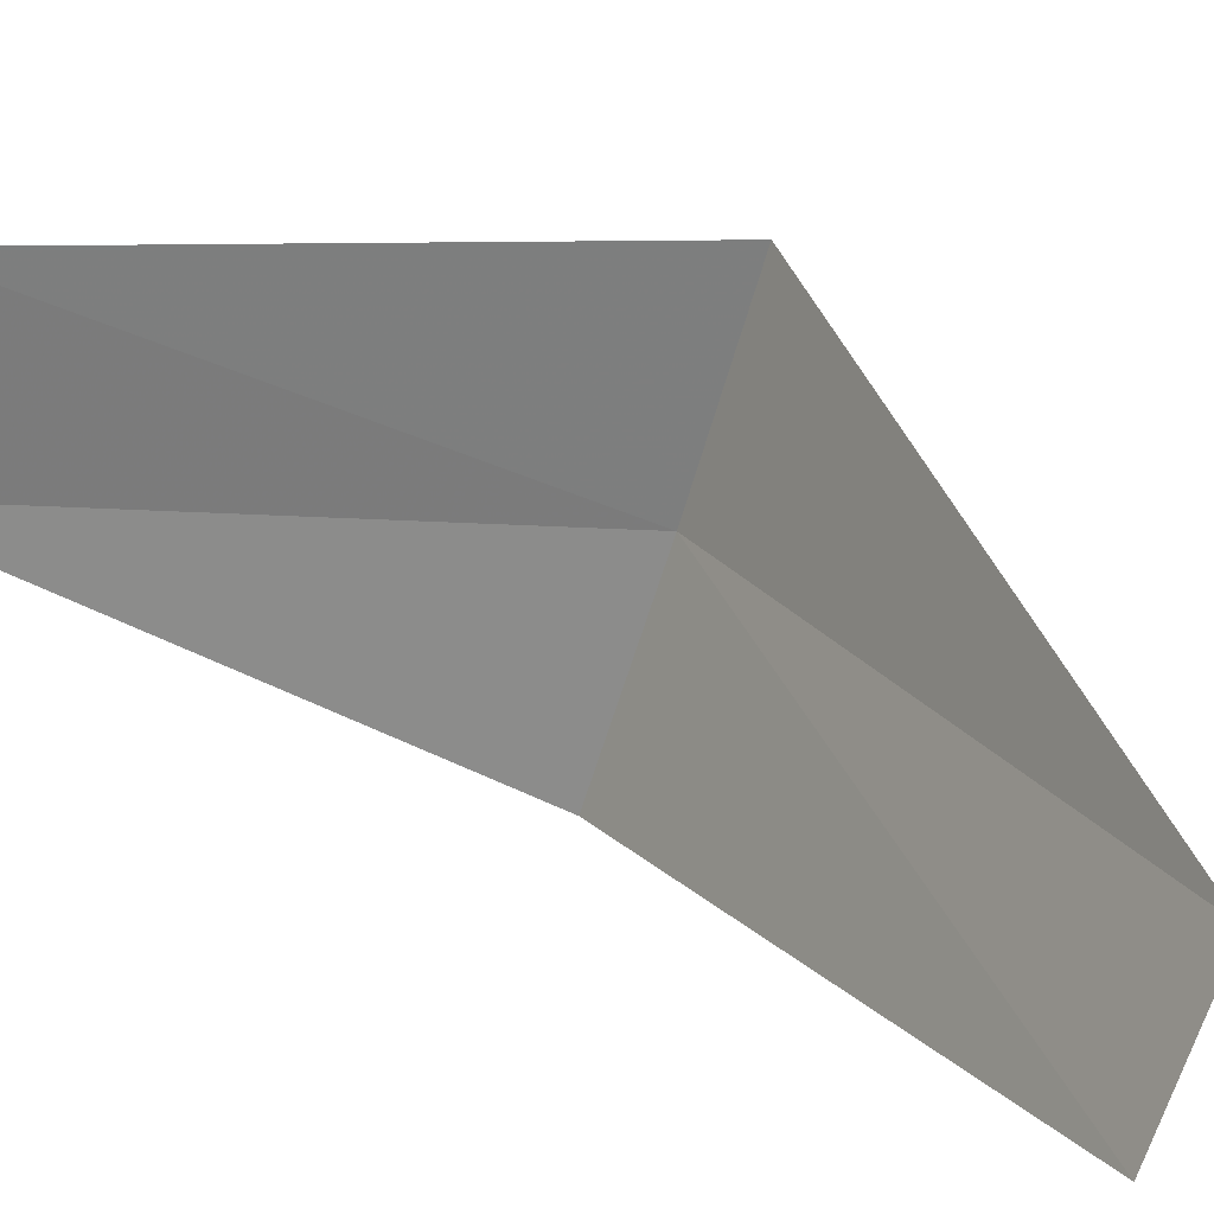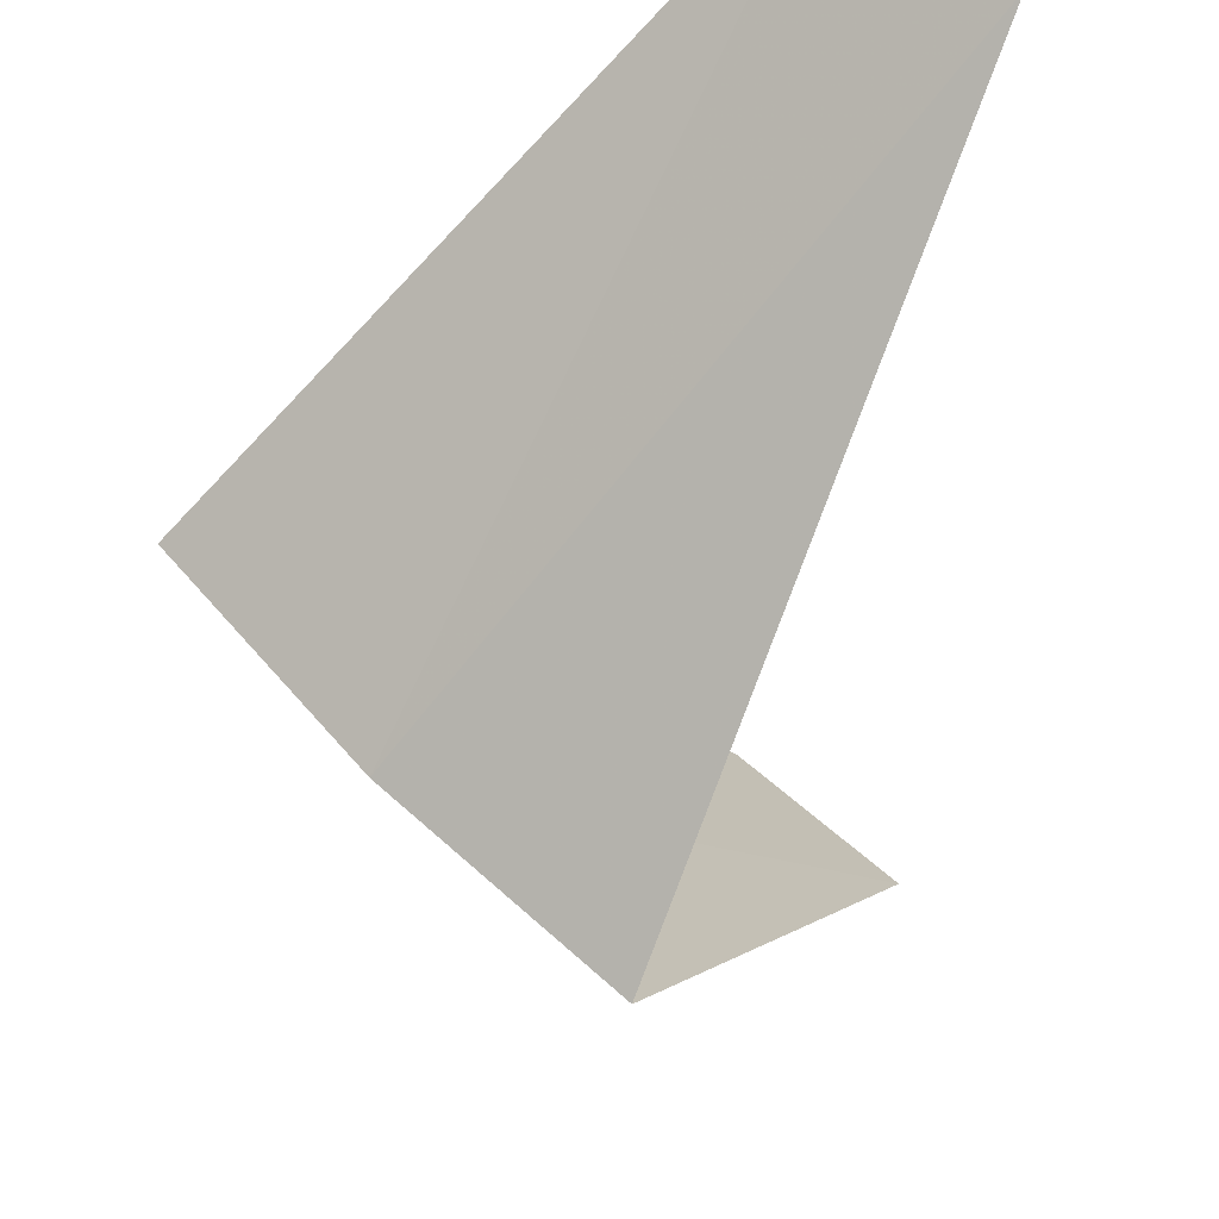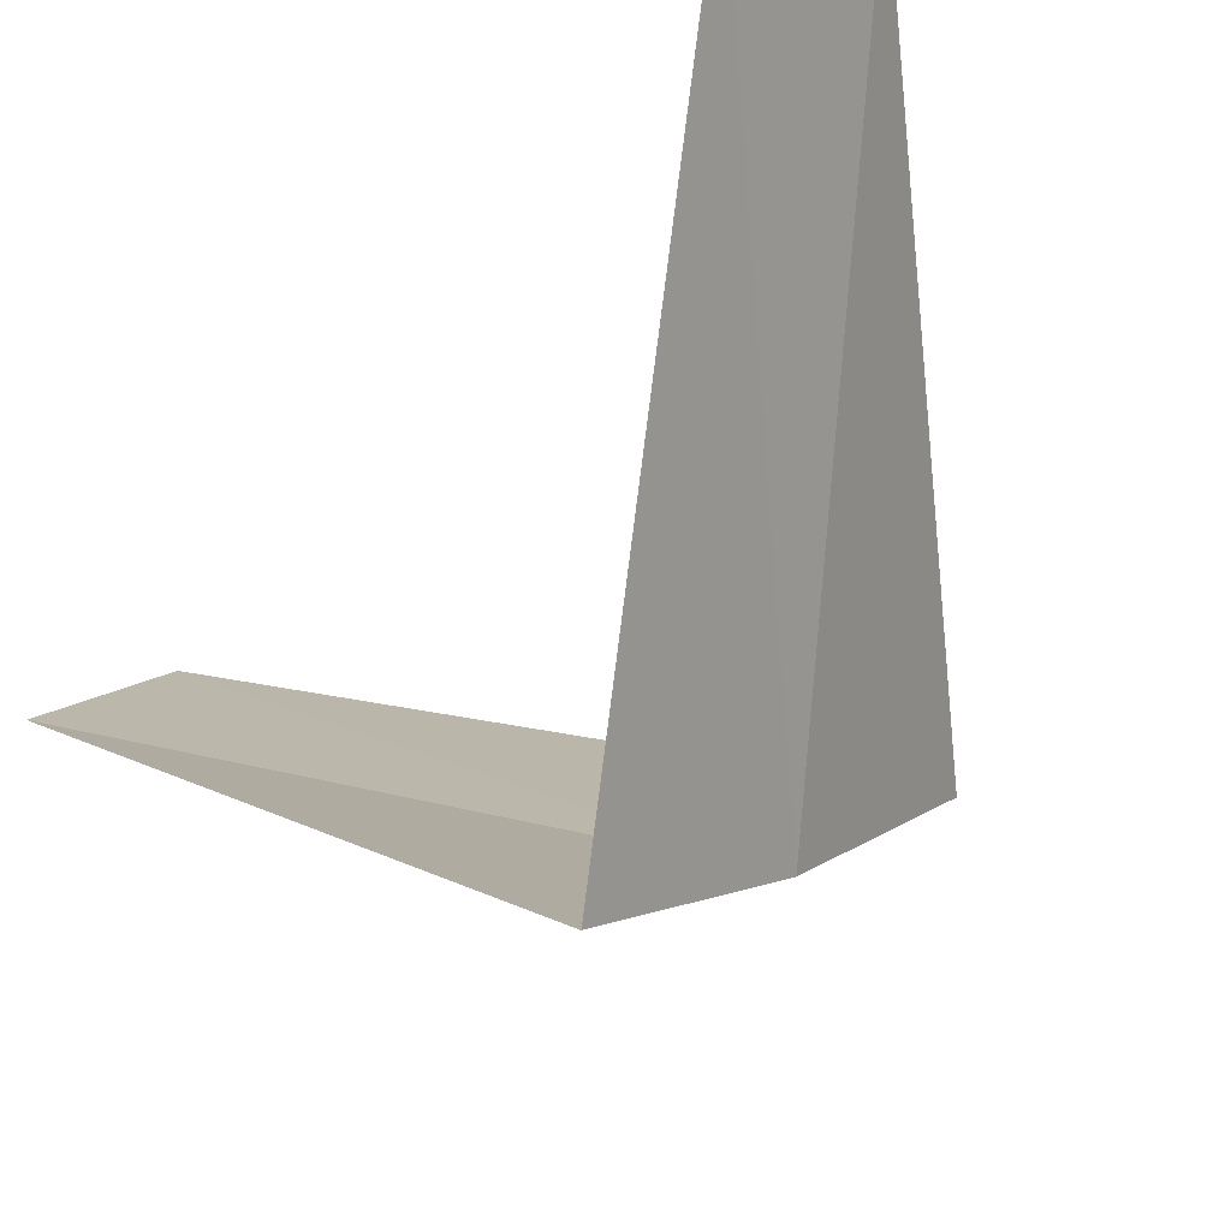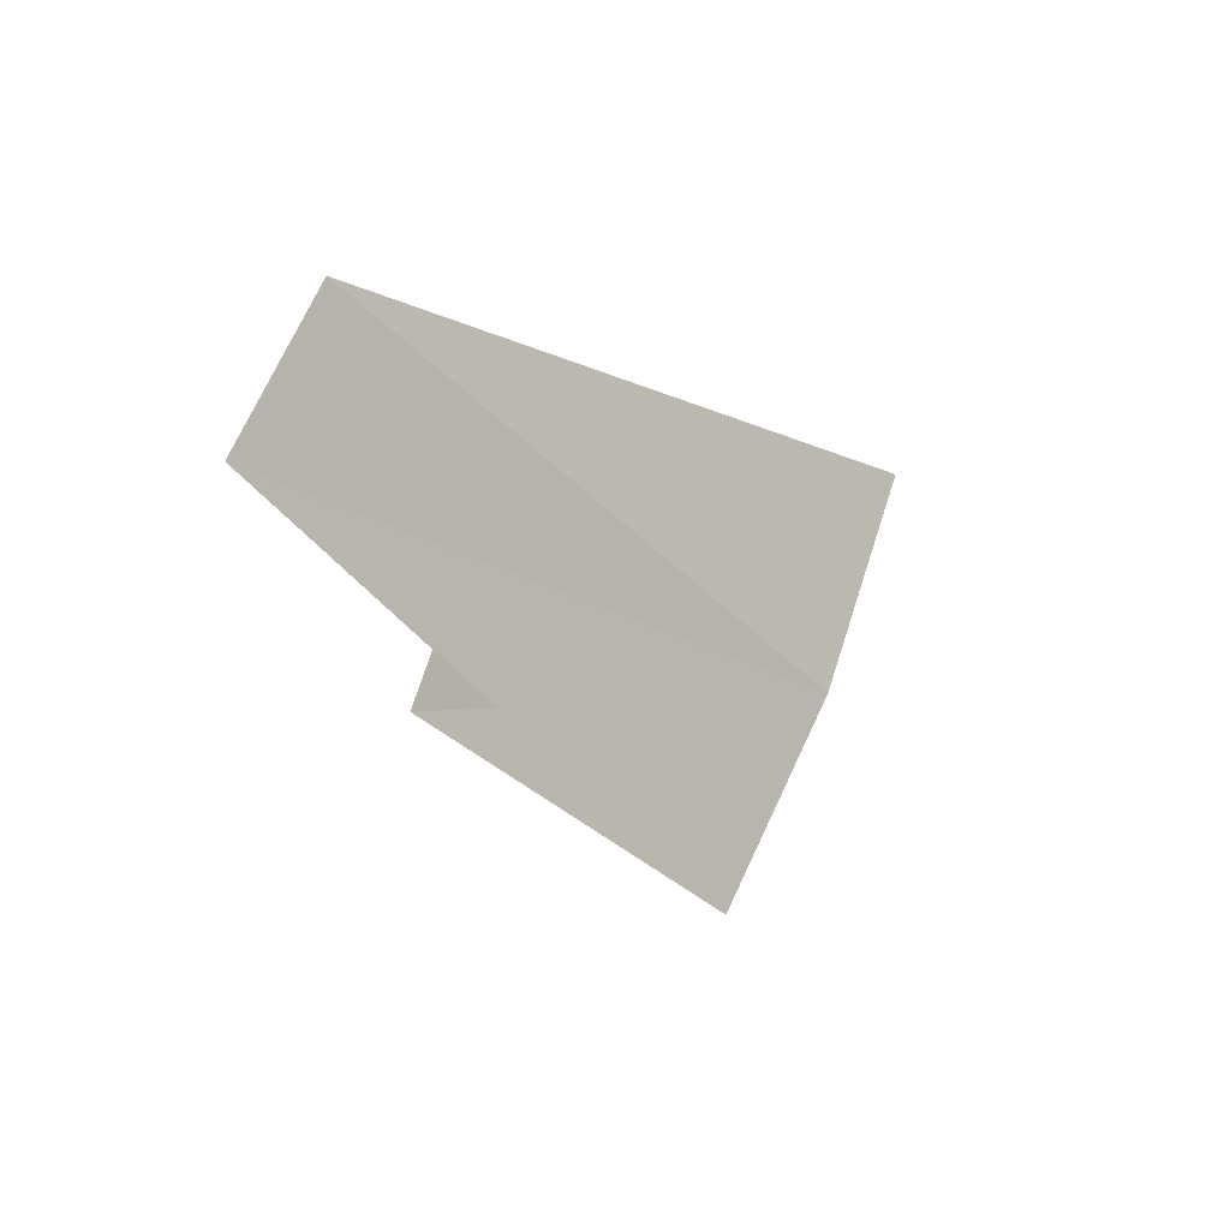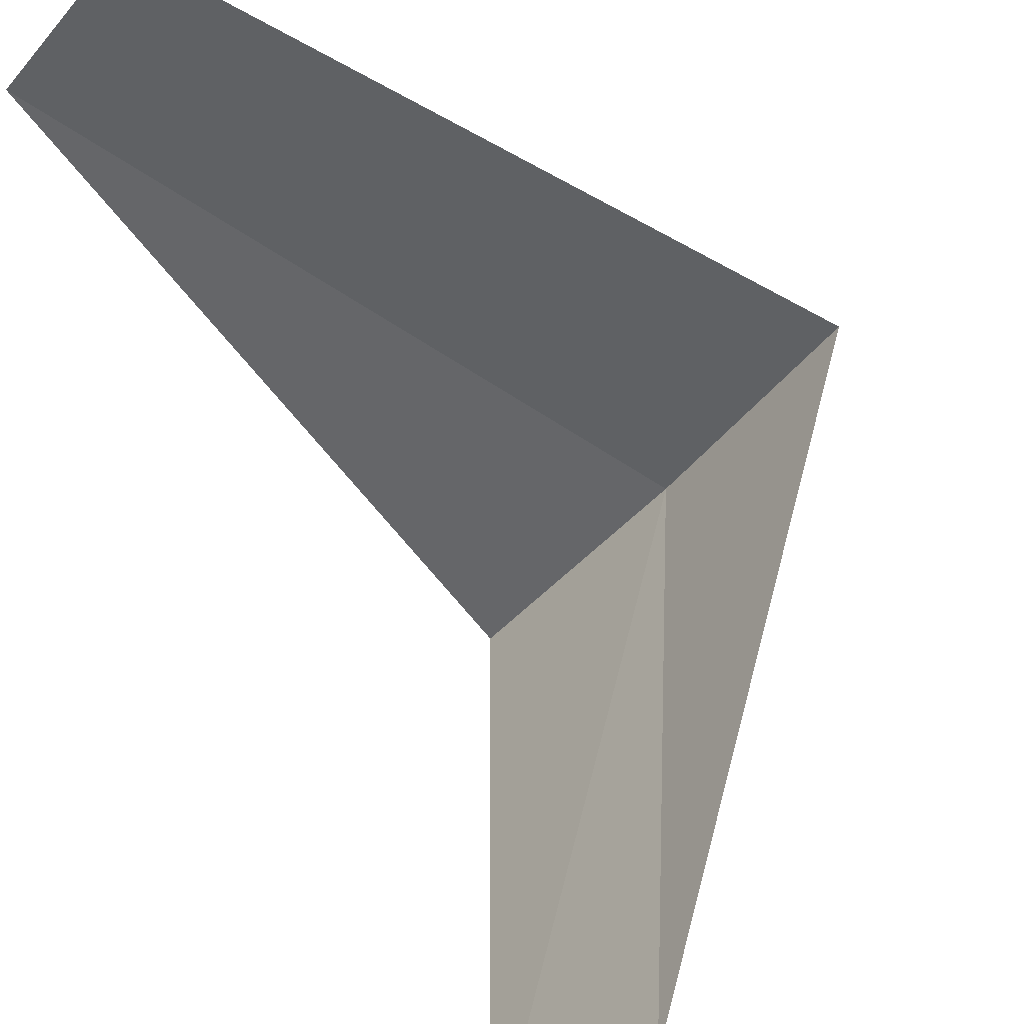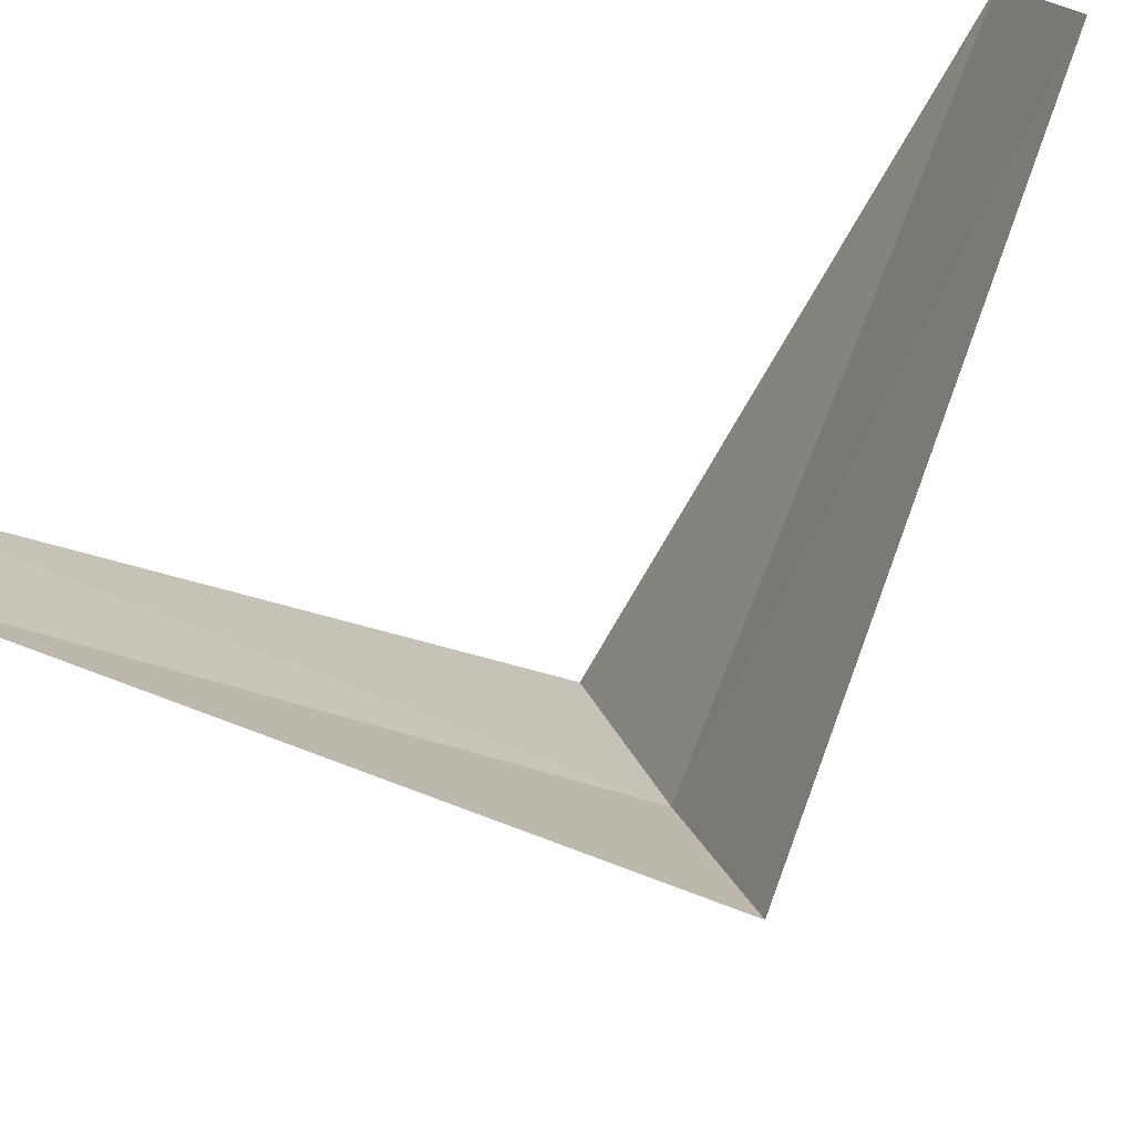
<metadata>
{"format":"obj","ext":"obj","renderer":"f3d","projection":"perspective","resolution":1024,"background":"white","views":[{"elev":59.8,"azim":109.0,"up":"+Y"},{"elev":-32.6,"azim":-9.2,"up":"+Y"},{"elev":-52.5,"azim":138.7,"up":"+Y"},{"elev":65.7,"azim":-115.3,"up":"+Z"},{"elev":66.3,"azim":147.1,"up":"+Y"},{"elev":68.5,"azim":-119.9,"up":"+Y"}]}
</metadata>
<code>
v -2.916 -2.738 27.24
v -3.236 -2.351 27.2
v -2.187 -2.054 26.24
v -1.912 -2.312 26.28
v -2.55 -3.082 27.28
v -2.427 -1.763 28.2
v -2.187 -2.054 28.24
f 1 2 3
f 1 3 4
f 1 4 5
f 1 6 2
f 1 7 6
f 1 5 7

</code>
